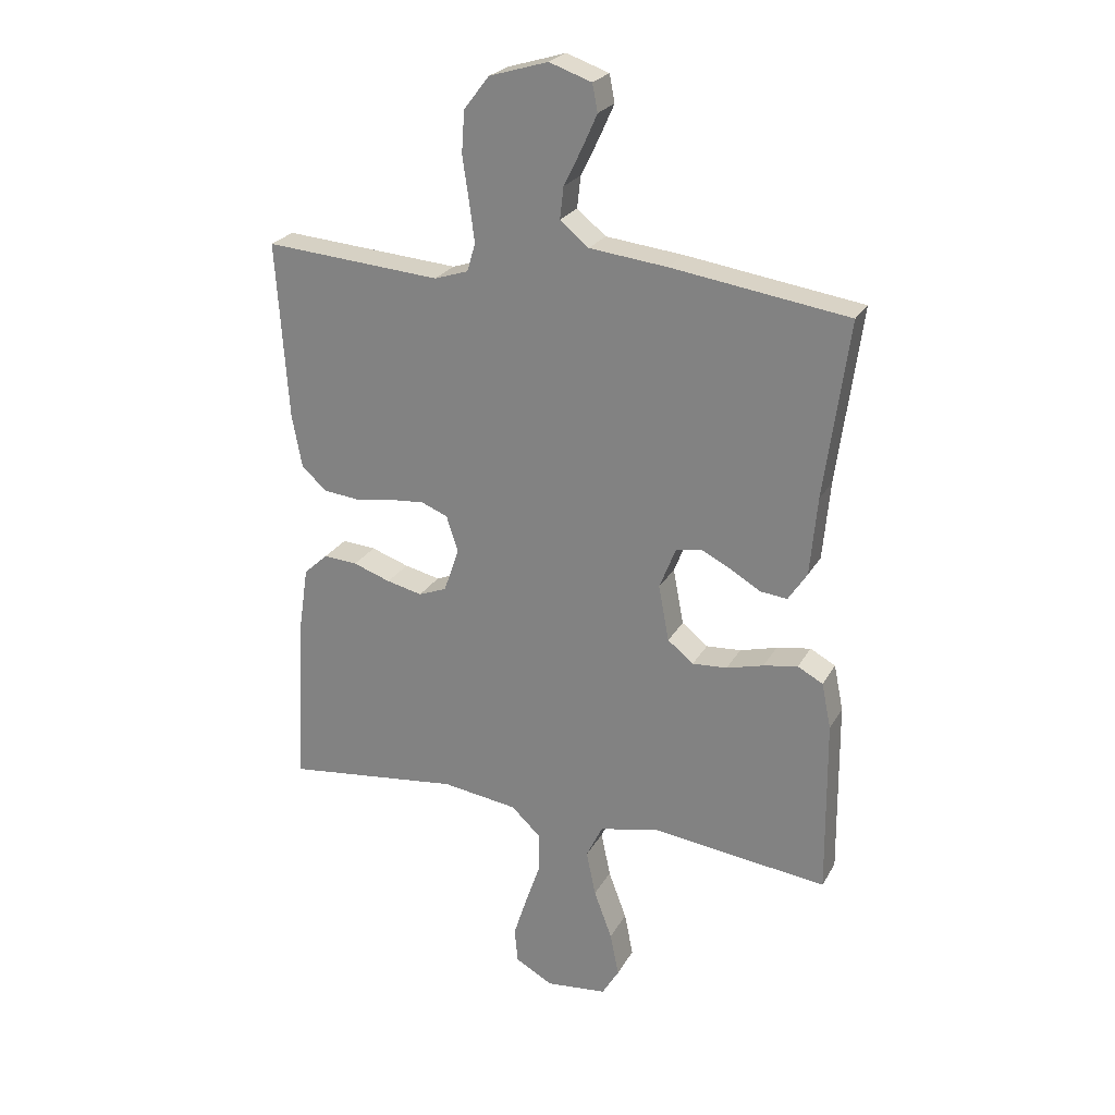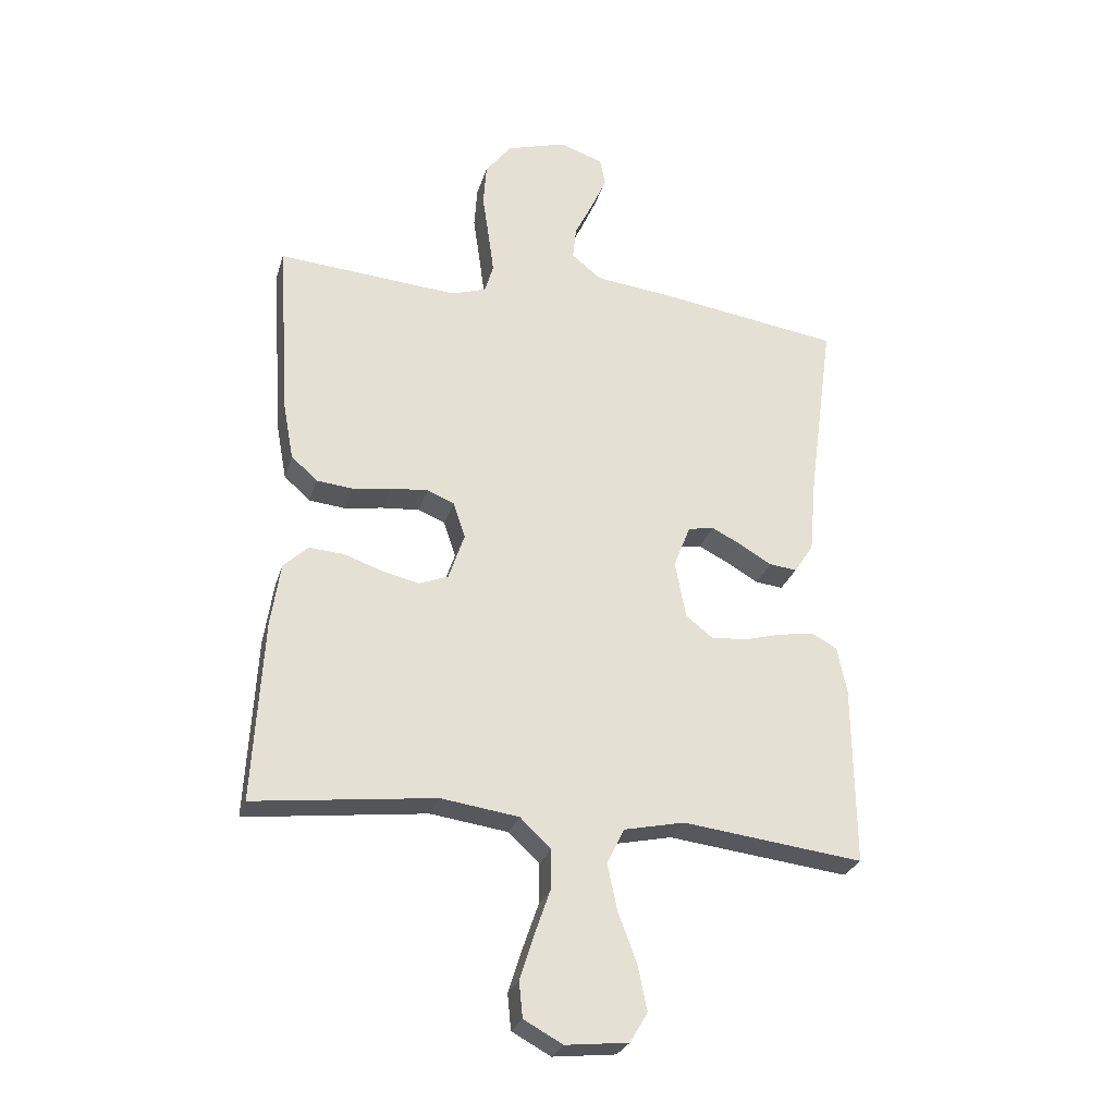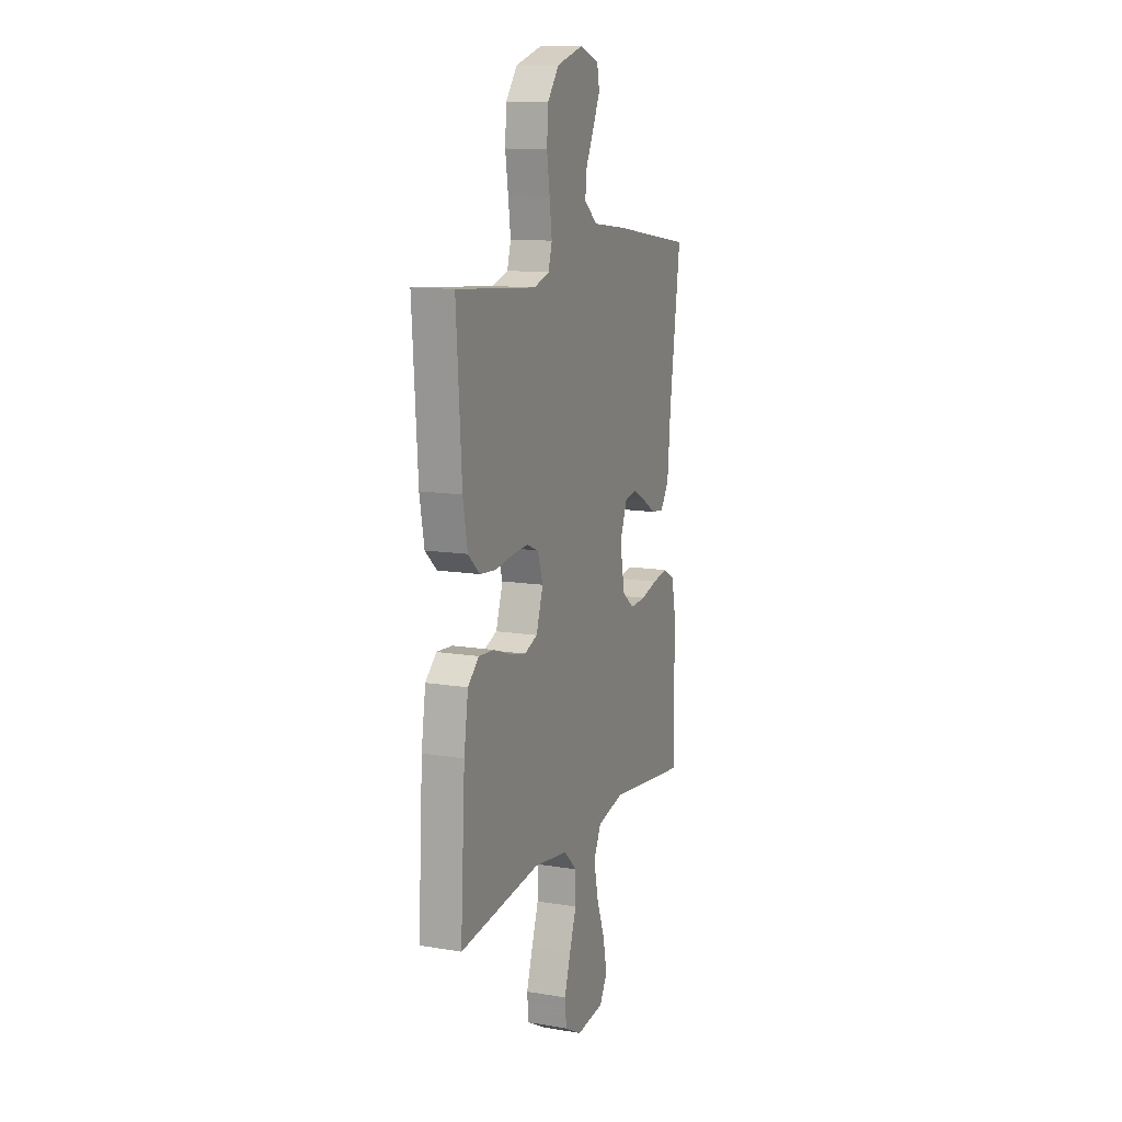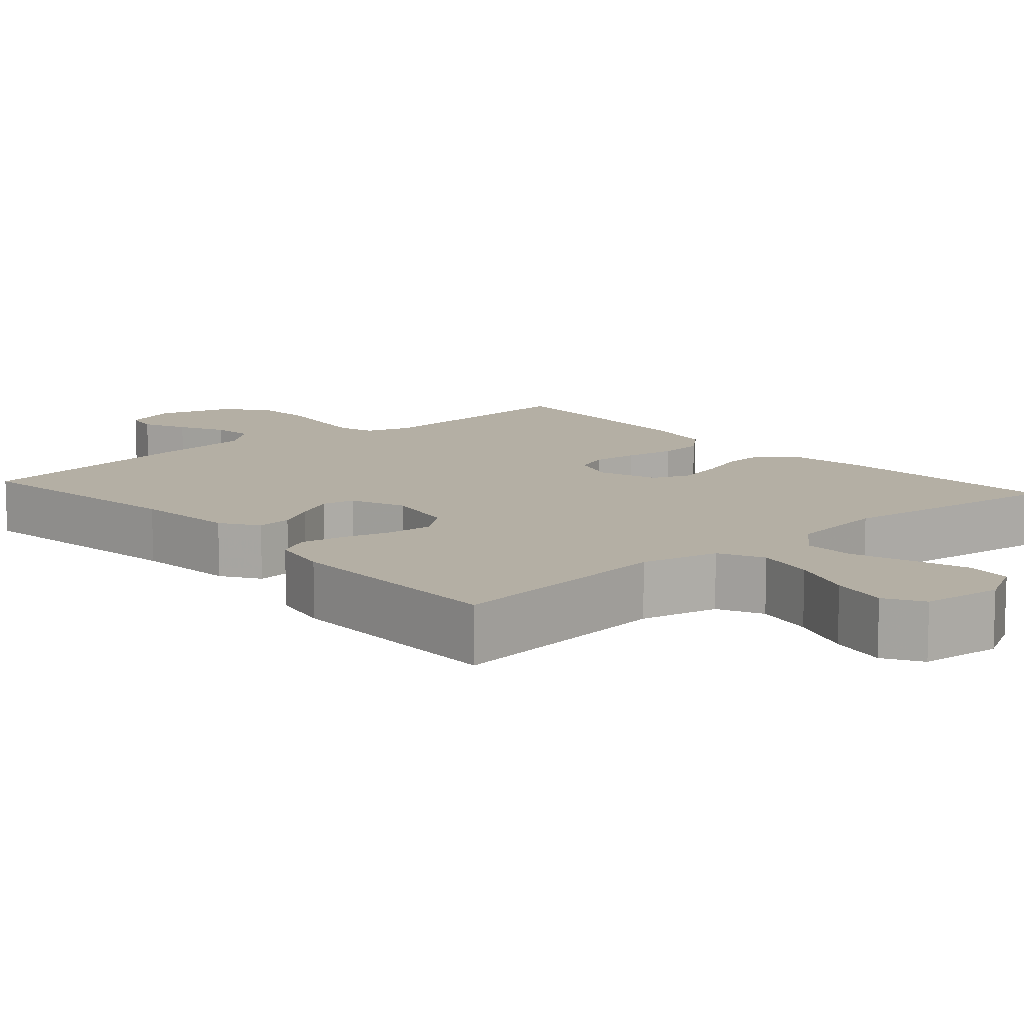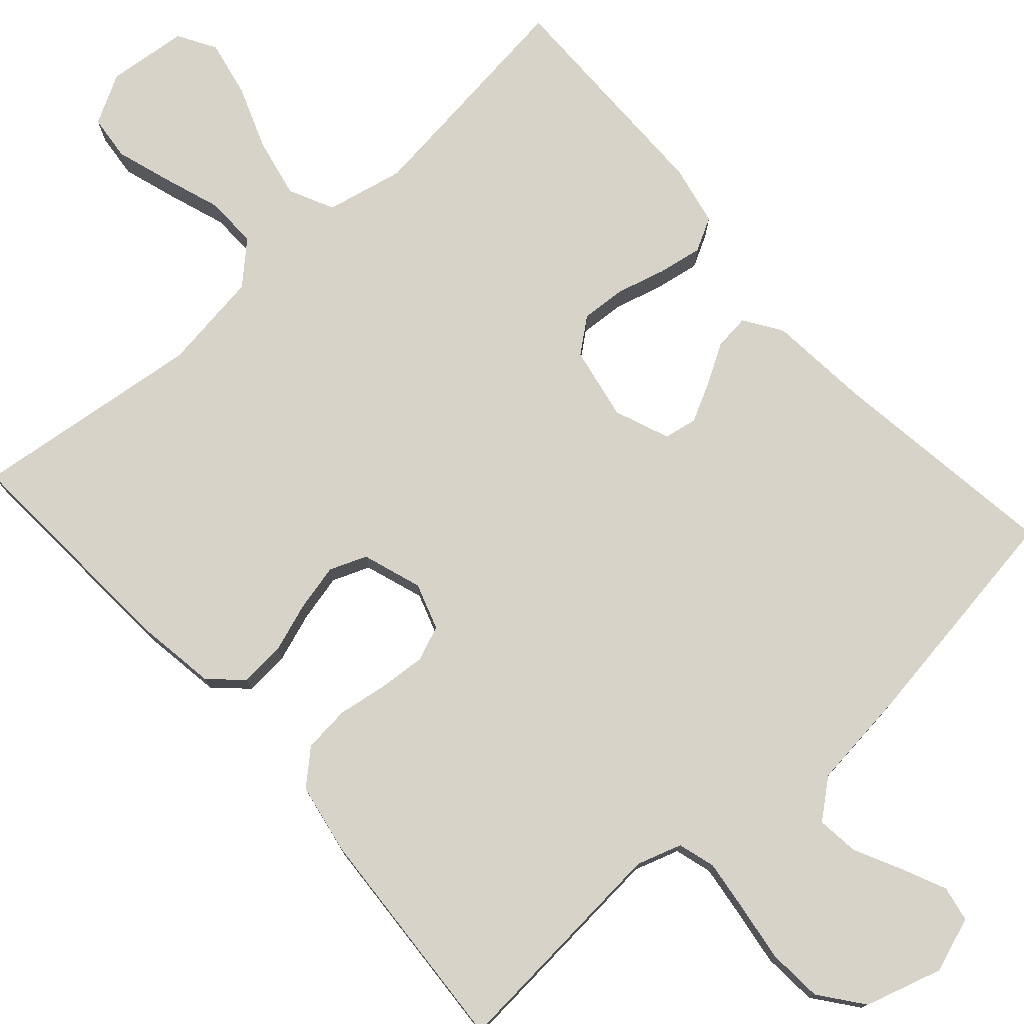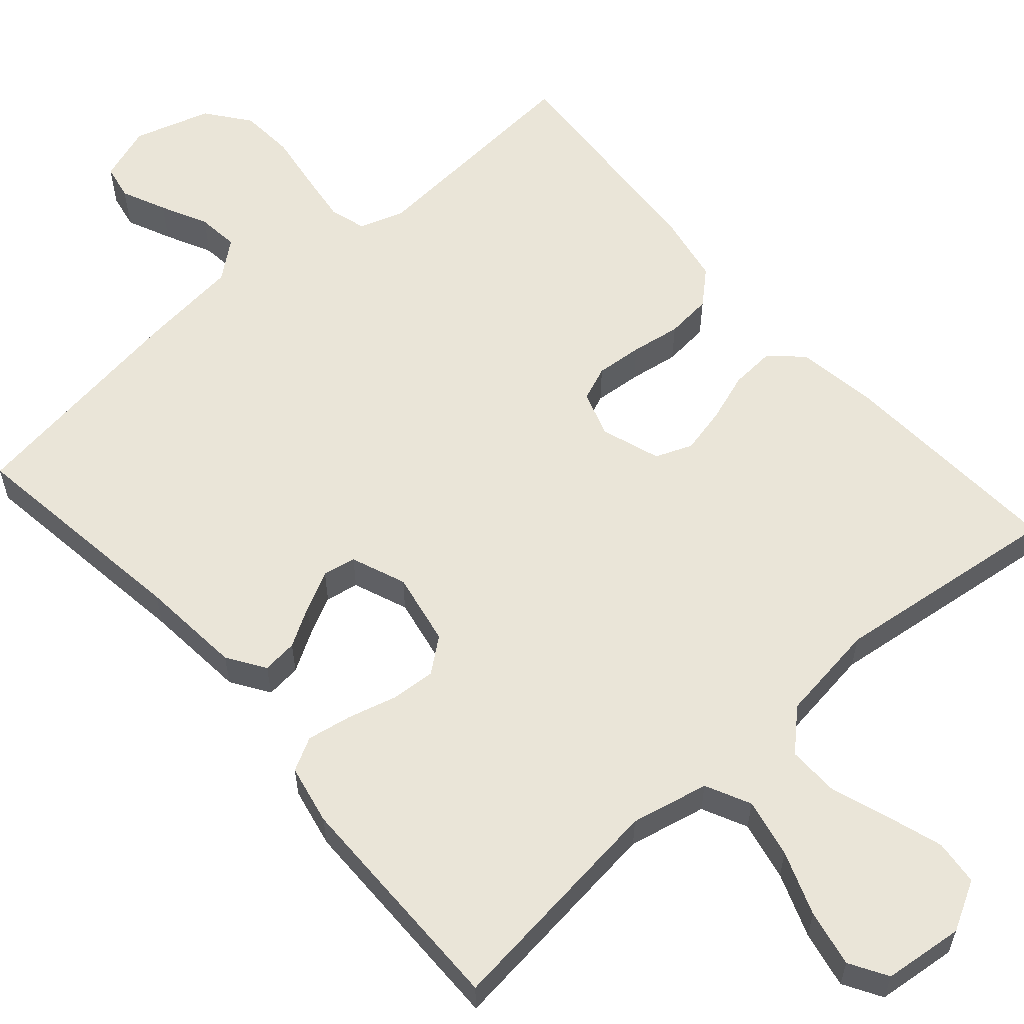
<metadata>
{"format":"obj","ext":"obj","renderer":"f3d","projection":"perspective","resolution":1024,"background":"white","views":[{"elev":24.5,"azim":23.0,"up":"+Z"},{"elev":-27.4,"azim":-15.5,"up":"+Z"},{"elev":12.1,"azim":-68.5,"up":"+Z"},{"elev":11.3,"azim":138.6,"up":"+Y"},{"elev":76.6,"azim":-41.8,"up":"+Y"},{"elev":58.7,"azim":138.8,"up":"+Y"}]}
</metadata>
<code>
v 0.5 0.07 -0.5
v 0.2 0.07 -0.464
v 0.099 0.07 -0.486
v 0.071 0.07 -0.544
v 0.087 0.07 -0.621
v 0.118 0.07 -0.704
v 0.133 0.07 -0.778
v 0.104 0.07 -0.827
v 0 0.07 -0.838
v -0.064 0.07 -0.803
v -0.07 0.07 -0.744
v -0.047 0.07 -0.672
v -0.021 0.07 -0.597
v -0.02 0.07 -0.53
v -0.071 0.07 -0.482
v -0.2 0.07 -0.464
v -0.5 0.07 -0.5
v -0.483 0.07 -0.2
v -0.467 0.07 -0.094
v -0.426 0.07 -0.056
v -0.368 0.07 -0.06
v -0.304 0.07 -0.082
v -0.243 0.07 -0.096
v -0.195 0.07 -0.077
v -0.169 0.07 0
v -0.189 0.07 0.06
v -0.234 0.07 0.078
v -0.295 0.07 0.073
v -0.36 0.07 0.063
v -0.42 0.07 0.069
v -0.463 0.07 0.108
v -0.48 0.07 0.2
v -0.5 0.07 0.5
v -0.2 0.07 0.477
v -0.142 0.07 0.496
v -0.128 0.07 0.544
v -0.137 0.07 0.612
v -0.148 0.07 0.686
v -0.143 0.07 0.757
v -0.1 0.07 0.813
v 0 0.07 0.843
v 0.072 0.07 0.818
v 0.081 0.07 0.772
v 0.055 0.07 0.714
v 0.025 0.07 0.653
v 0.019 0.07 0.599
v 0.068 0.07 0.559
v 0.2 0.07 0.544
v 0.5 0.07 0.5
v 0.459 0.07 0.2
v 0.447 0.07 0.067
v 0.415 0.07 0.018
v 0.369 0.07 0.023
v 0.318 0.07 0.053
v 0.267 0.07 0.079
v 0.224 0.07 0.071
v 0.196 0.07 0
v 0.214 0.07 -0.095
v 0.258 0.07 -0.13
v 0.317 0.07 -0.126
v 0.38 0.07 -0.109
v 0.438 0.07 -0.099
v 0.481 0.07 -0.122
v 0.497 0.07 -0.2
v 0.5 0 -0.5
v 0.2 0 -0.464
v 0.099 0 -0.486
v 0.071 0 -0.544
v 0.087 0 -0.621
v 0.118 0 -0.704
v 0.133 0 -0.778
v 0.104 0 -0.827
v 0 0 -0.838
v -0.064 0 -0.803
v -0.07 0 -0.744
v -0.047 0 -0.672
v -0.021 0 -0.597
v -0.02 0 -0.53
v -0.071 0 -0.482
v -0.2 0 -0.464
v -0.5 0 -0.5
v -0.483 0 -0.2
v -0.467 0 -0.094
v -0.426 0 -0.056
v -0.368 0 -0.06
v -0.304 0 -0.082
v -0.243 0 -0.096
v -0.195 0 -0.077
v -0.169 0 0
v -0.189 0 0.06
v -0.234 0 0.078
v -0.295 0 0.073
v -0.36 0 0.063
v -0.42 0 0.069
v -0.463 0 0.108
v -0.48 0 0.2
v -0.5 0 0.5
v -0.2 0 0.477
v -0.142 0 0.496
v -0.128 0 0.544
v -0.137 0 0.612
v -0.148 0 0.686
v -0.143 0 0.757
v -0.1 0 0.813
v 0 0 0.843
v 0.072 0 0.818
v 0.081 0 0.772
v 0.055 0 0.714
v 0.025 0 0.653
v 0.019 0 0.599
v 0.068 0 0.559
v 0.2 0 0.544
v 0.5 0 0.5
v 0.459 0 0.2
v 0.447 0 0.067
v 0.415 0 0.018
v 0.369 0 0.023
v 0.318 0 0.053
v 0.267 0 0.079
v 0.224 0 0.071
v 0.196 0 0
v 0.214 0 -0.095
v 0.258 0 -0.13
v 0.317 0 -0.126
v 0.38 0 -0.109
v 0.438 0 -0.099
v 0.481 0 -0.122
v 0.497 0 -0.2
f 63 64 1 2
f 60 61 62 63
f 59 60 63 2
f 58 59 2 3
f 57 58 3 4
f 51 52 53 54
f 50 51 54 55
f 47 48 49 50
f 46 47 50 55
f 42 43 44 45
f 40 41 42 45
f 40 45 46
f 37 38 39 40
f 36 37 40 46
f 35 36 46 55
f 31 32 33 34
f 28 29 30 31
f 27 28 31 34
f 26 27 34 35
f 19 20 21 22
f 19 22 23
f 16 17 18 19
f 15 16 19 23
f 14 15 23 24
f 10 11 12 13
f 8 9 10 13
f 8 13 14
f 5 6 7 8
f 4 5 8 14
f 57 4 14 24
f 26 35 55 56
f 25 26 56 57
f 24 25 57
f 66 65 128 127
f 127 126 125 124
f 66 127 124 123
f 67 66 123 122
f 68 67 122 121
f 118 117 116 115
f 119 118 115 114
f 114 113 112 111
f 119 114 111 110
f 109 108 107 106
f 109 106 105 104
f 110 109 104
f 104 103 102 101
f 110 104 101 100
f 119 110 100 99
f 98 97 96 95
f 95 94 93 92
f 98 95 92 91
f 99 98 91 90
f 86 85 84 83
f 87 86 83
f 83 82 81 80
f 87 83 80 79
f 88 87 79 78
f 77 76 75 74
f 77 74 73 72
f 78 77 72
f 72 71 70 69
f 78 72 69 68
f 88 78 68 121
f 120 119 99 90
f 121 120 90 89
f 121 89 88
f 1 65 66 2
f 2 66 67 3
f 3 67 68 4
f 4 68 69 5
f 5 69 70 6
f 6 70 71 7
f 7 71 72 8
f 8 72 73 9
f 9 73 74 10
f 10 74 75 11
f 11 75 76 12
f 12 76 77 13
f 13 77 78 14
f 14 78 79 15
f 15 79 80 16
f 16 80 81 17
f 17 81 82 18
f 18 82 83 19
f 19 83 84 20
f 20 84 85 21
f 21 85 86 22
f 22 86 87 23
f 23 87 88 24
f 24 88 89 25
f 25 89 90 26
f 26 90 91 27
f 27 91 92 28
f 28 92 93 29
f 29 93 94 30
f 30 94 95 31
f 31 95 96 32
f 32 96 97 33
f 33 97 98 34
f 34 98 99 35
f 35 99 100 36
f 36 100 101 37
f 37 101 102 38
f 38 102 103 39
f 39 103 104 40
f 40 104 105 41
f 41 105 106 42
f 42 106 107 43
f 43 107 108 44
f 44 108 109 45
f 45 109 110 46
f 46 110 111 47
f 47 111 112 48
f 48 112 113 49
f 49 113 114 50
f 50 114 115 51
f 51 115 116 52
f 52 116 117 53
f 53 117 118 54
f 54 118 119 55
f 55 119 120 56
f 56 120 121 57
f 57 121 122 58
f 58 122 123 59
f 59 123 124 60
f 60 124 125 61
f 61 125 126 62
f 62 126 127 63
f 63 127 128 64
f 64 128 65 1

</code>
